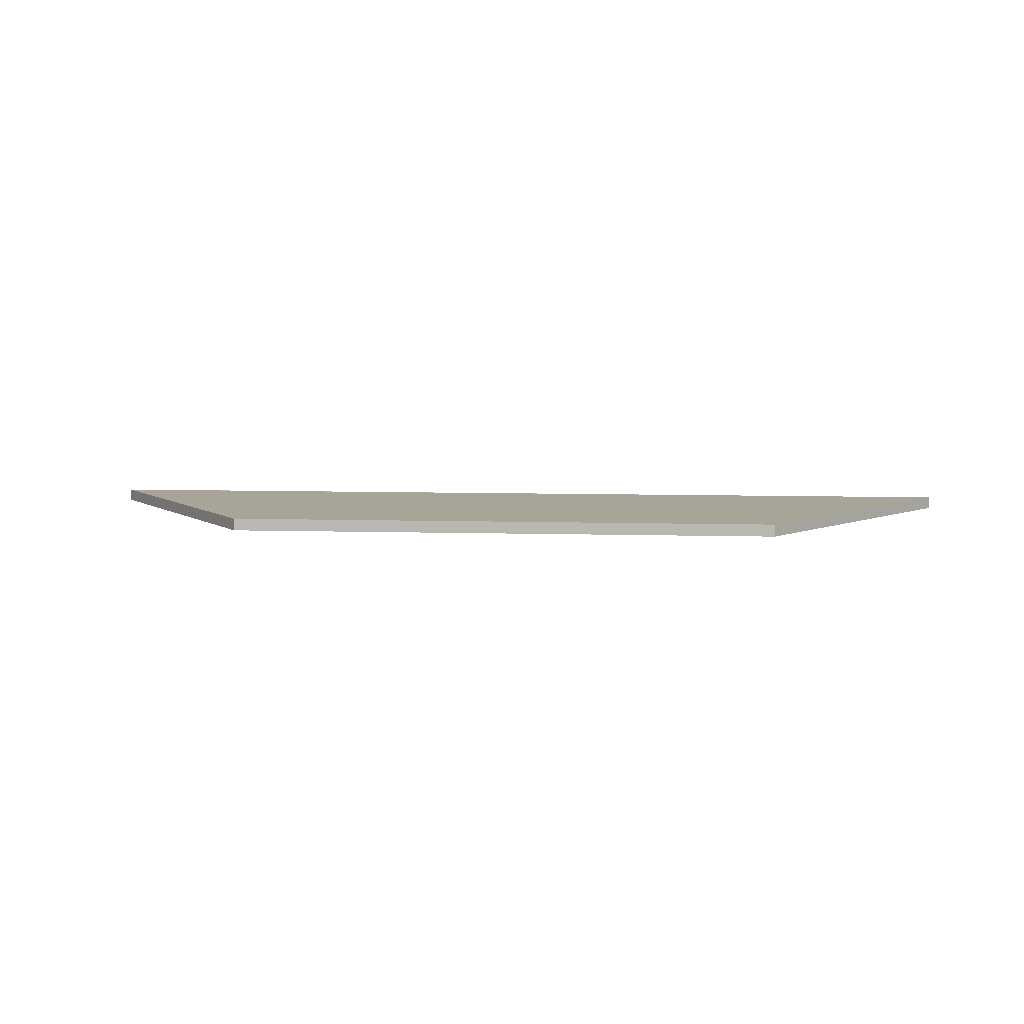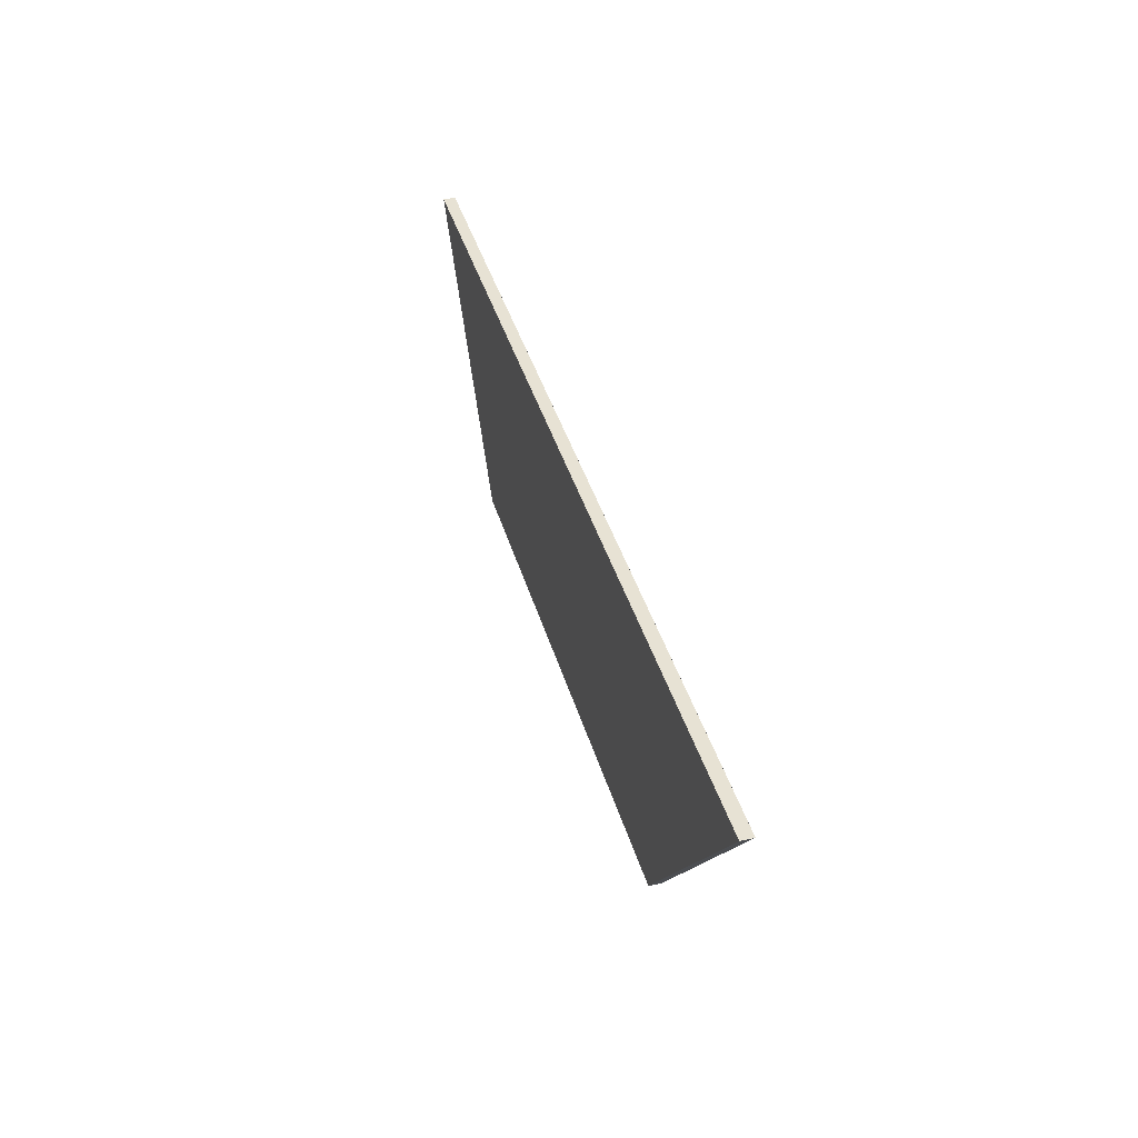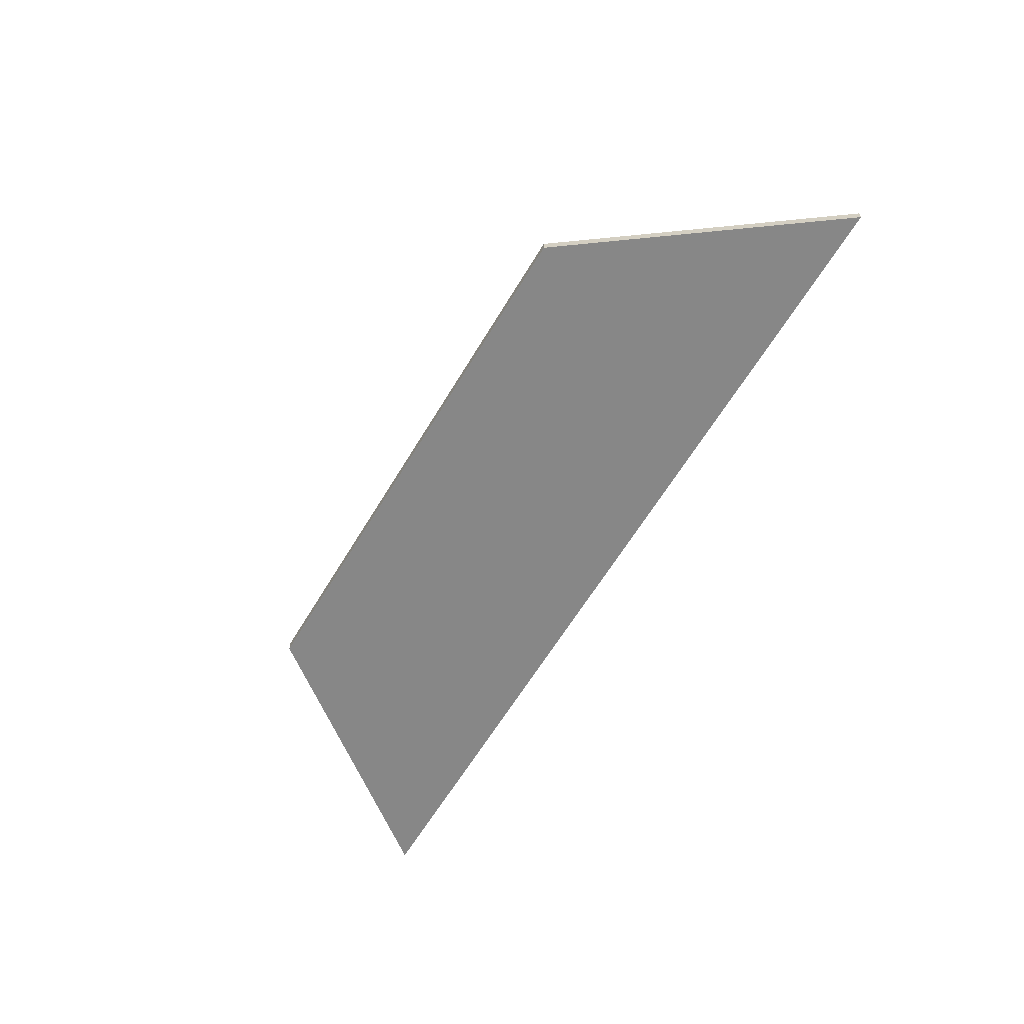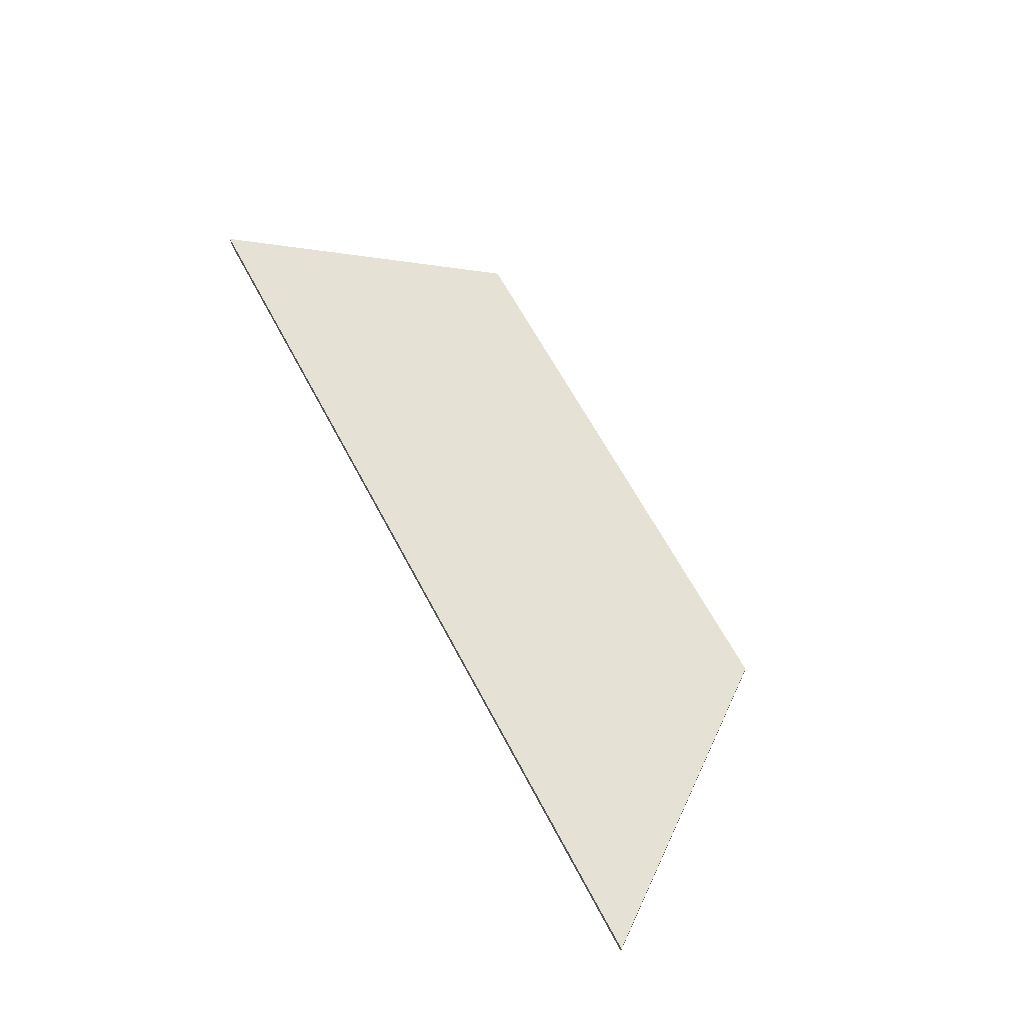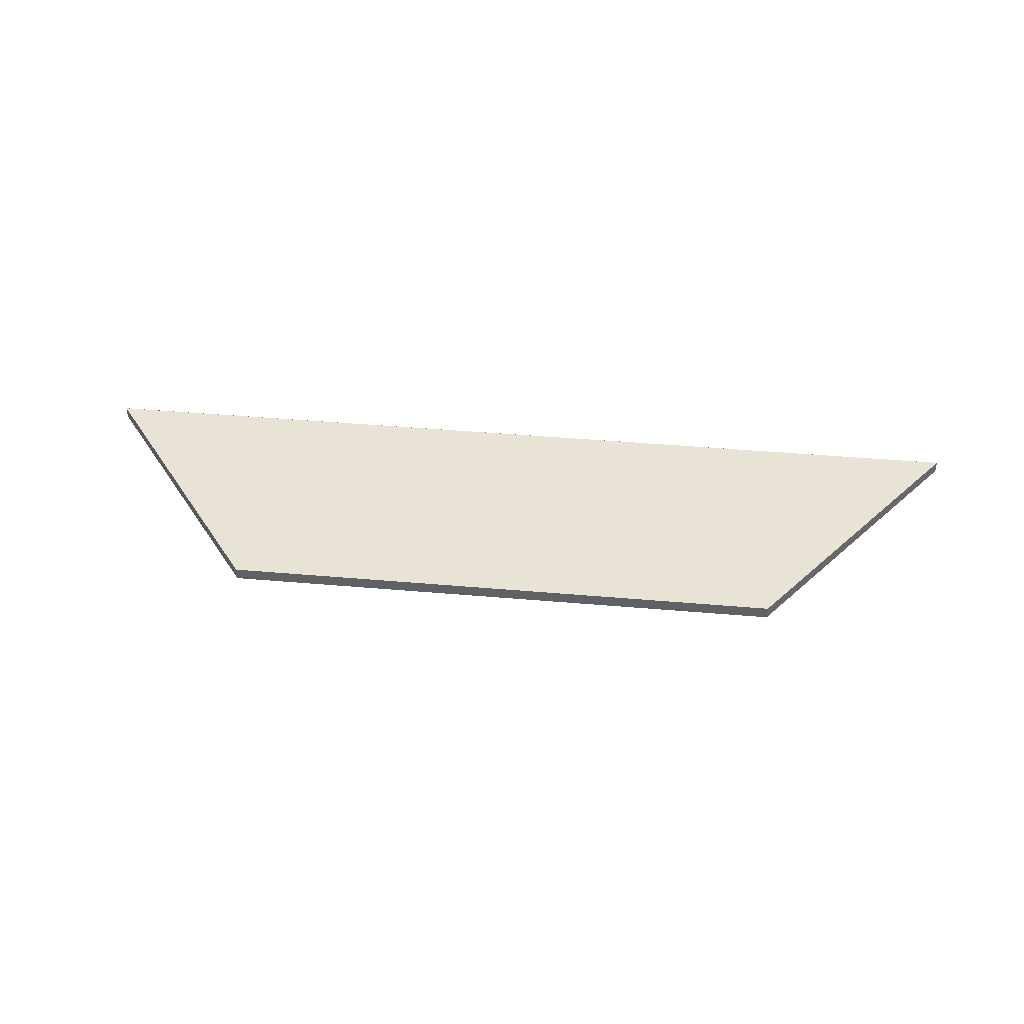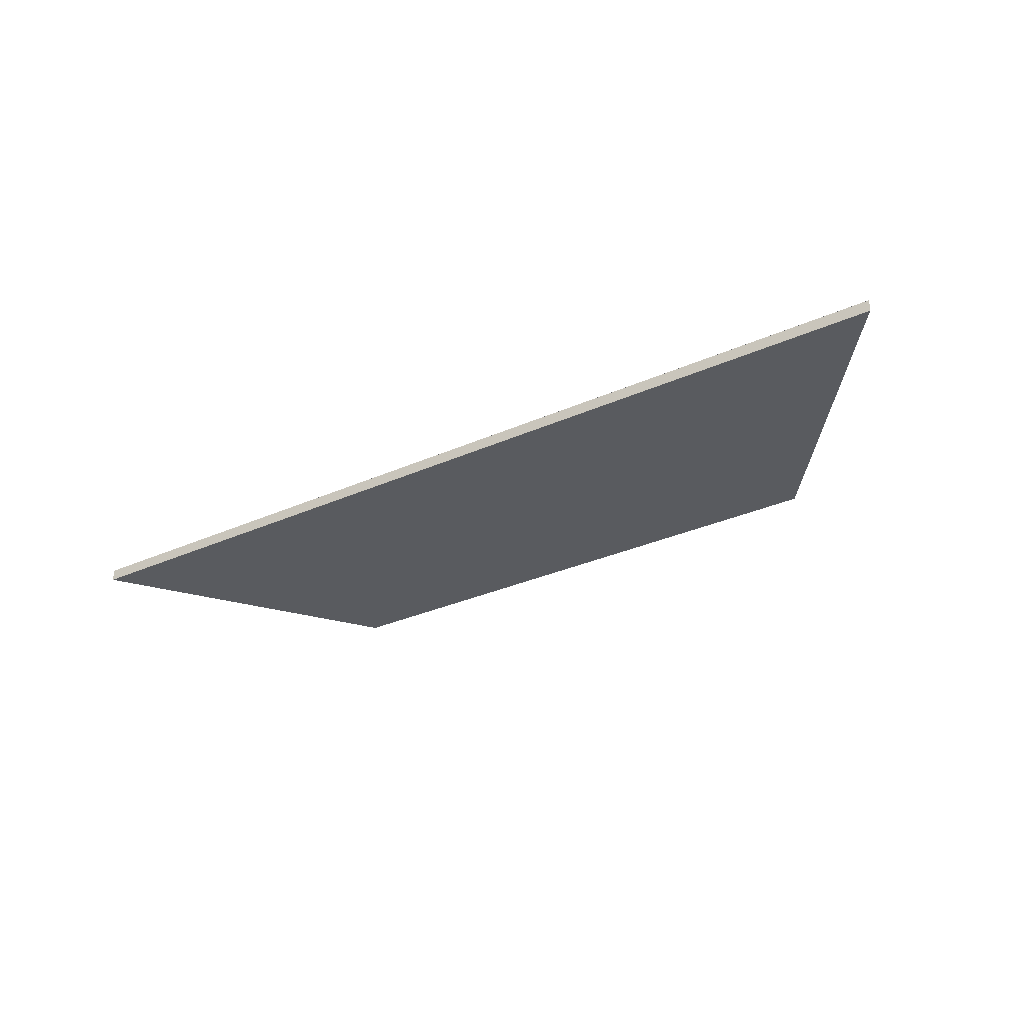
<metadata>
{"format":"obj","ext":"obj","renderer":"f3d","projection":"perspective","resolution":1024,"background":"white","views":[{"elev":6.8,"azim":5.1,"up":"+Z"},{"elev":40.1,"azim":-105.6,"up":"+Y"},{"elev":-62.7,"azim":59.0,"up":"+Z"},{"elev":64.8,"azim":-118.1,"up":"+Z"},{"elev":40.9,"azim":6.1,"up":"+Z"},{"elev":-32.0,"azim":-148.0,"up":"+Z"}]}
</metadata>
<code>
o Cube_Cube.004
v -24.74 9.931 40.38
v 24.7 9.847 40.38
v 24.7 9.847 41.03
v -24.74 9.931 41.03
v 24.7 9.846 41.03
v 14.63 -3.681 40.96
v 14.63 -3.681 40.31
v 24.7 9.846 40.38
v -14.68 -3.681 40.31
v -24.73 9.936 40.38
v -14.68 -3.681 40.96
v -24.73 9.936 41.02
f 1 4 3 2
f 5 6 7 8
f 8 7 9 10
f 10 9 11 12
f 12 11 6 5
f 9 7 6 11

</code>
